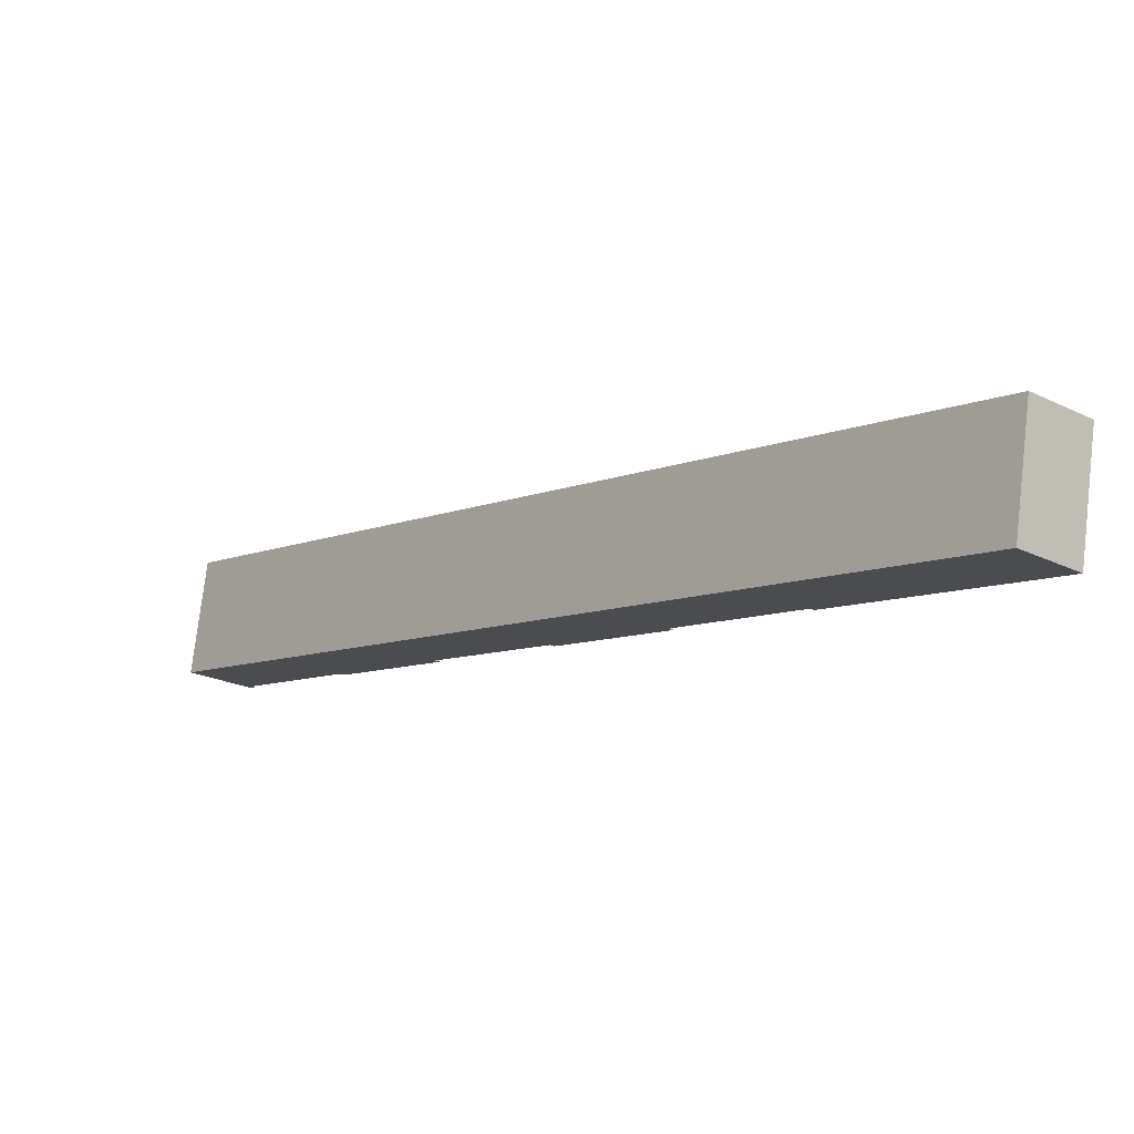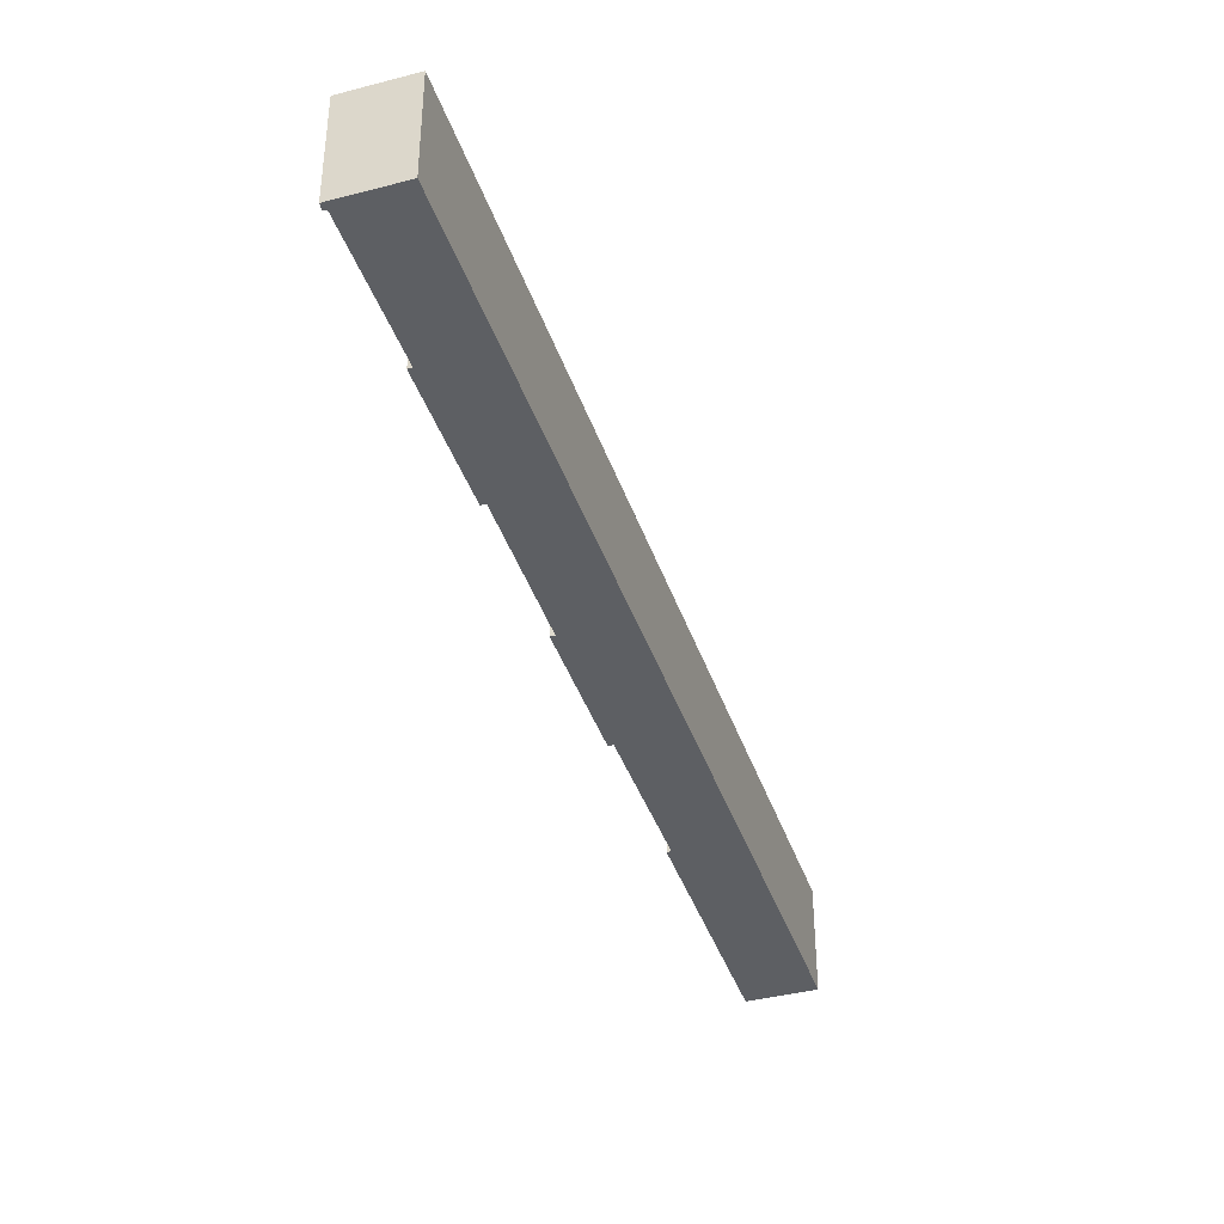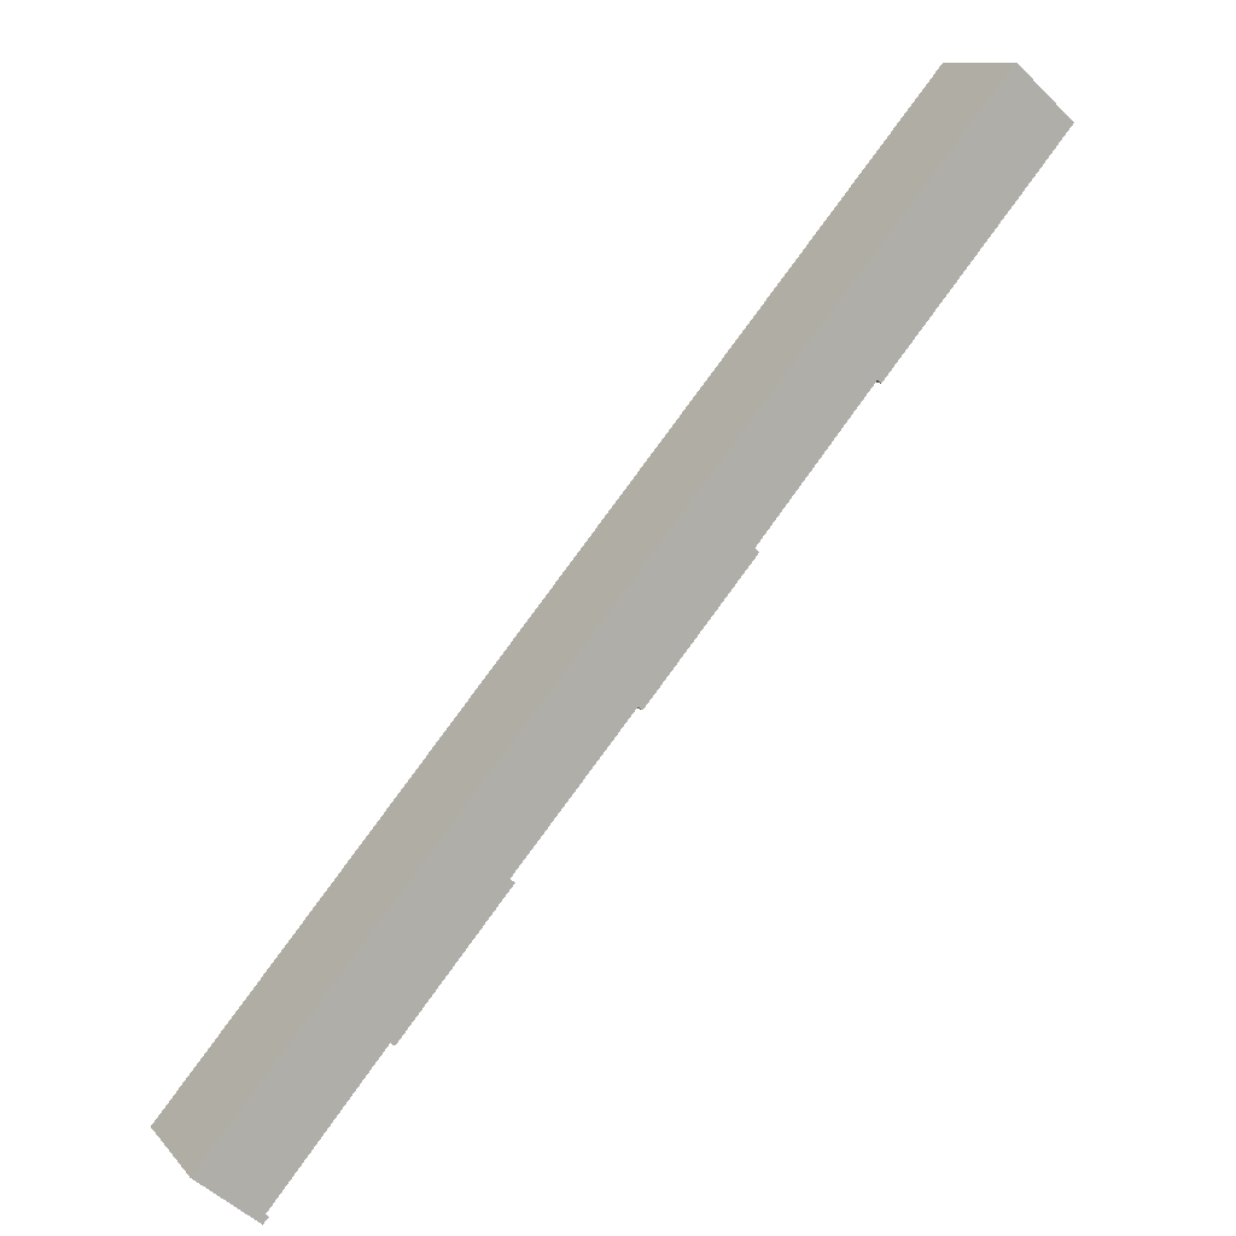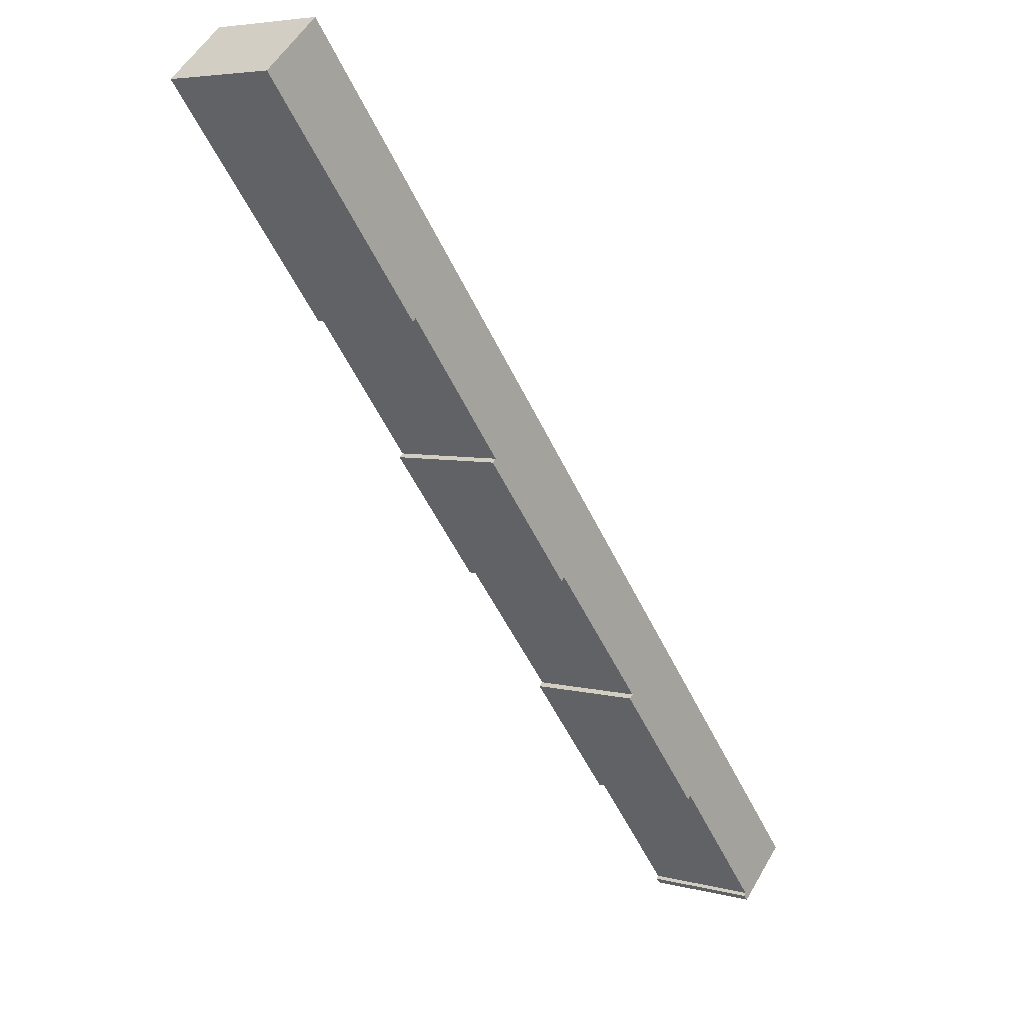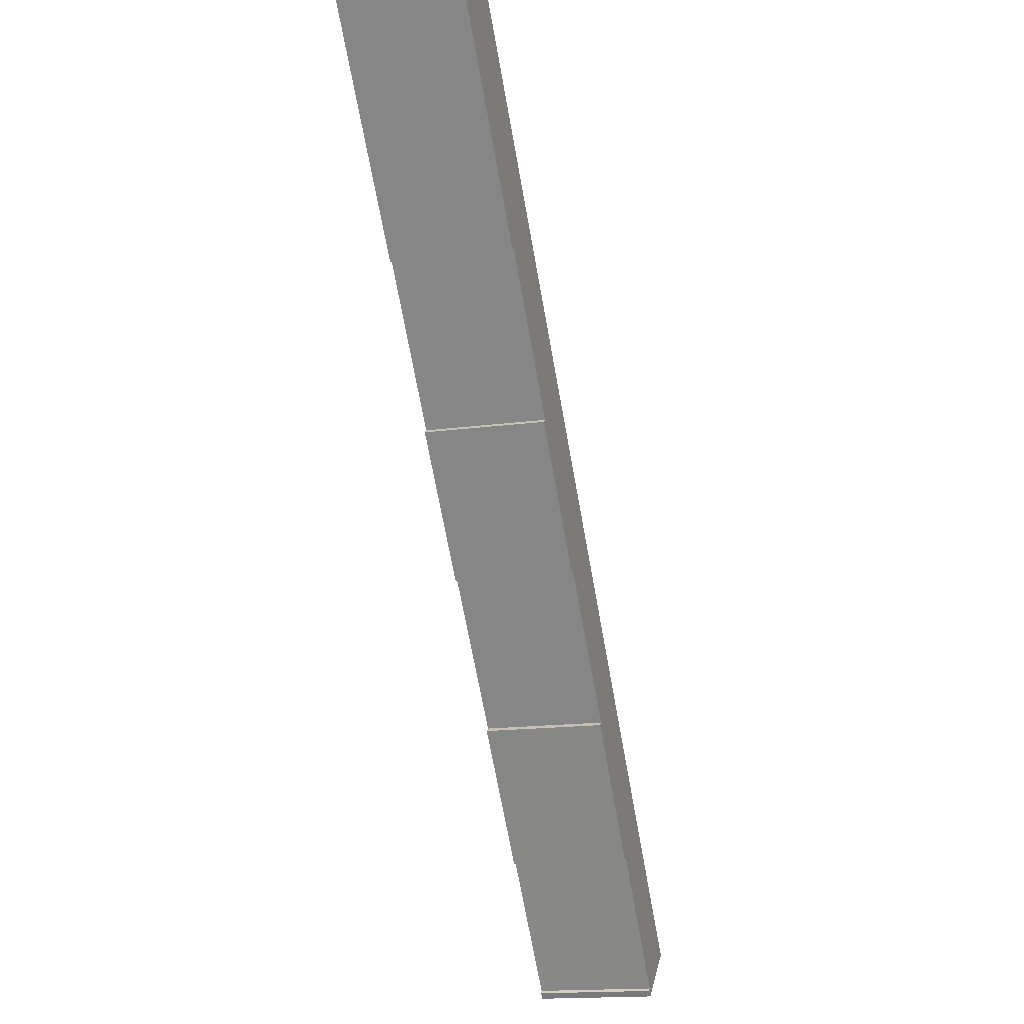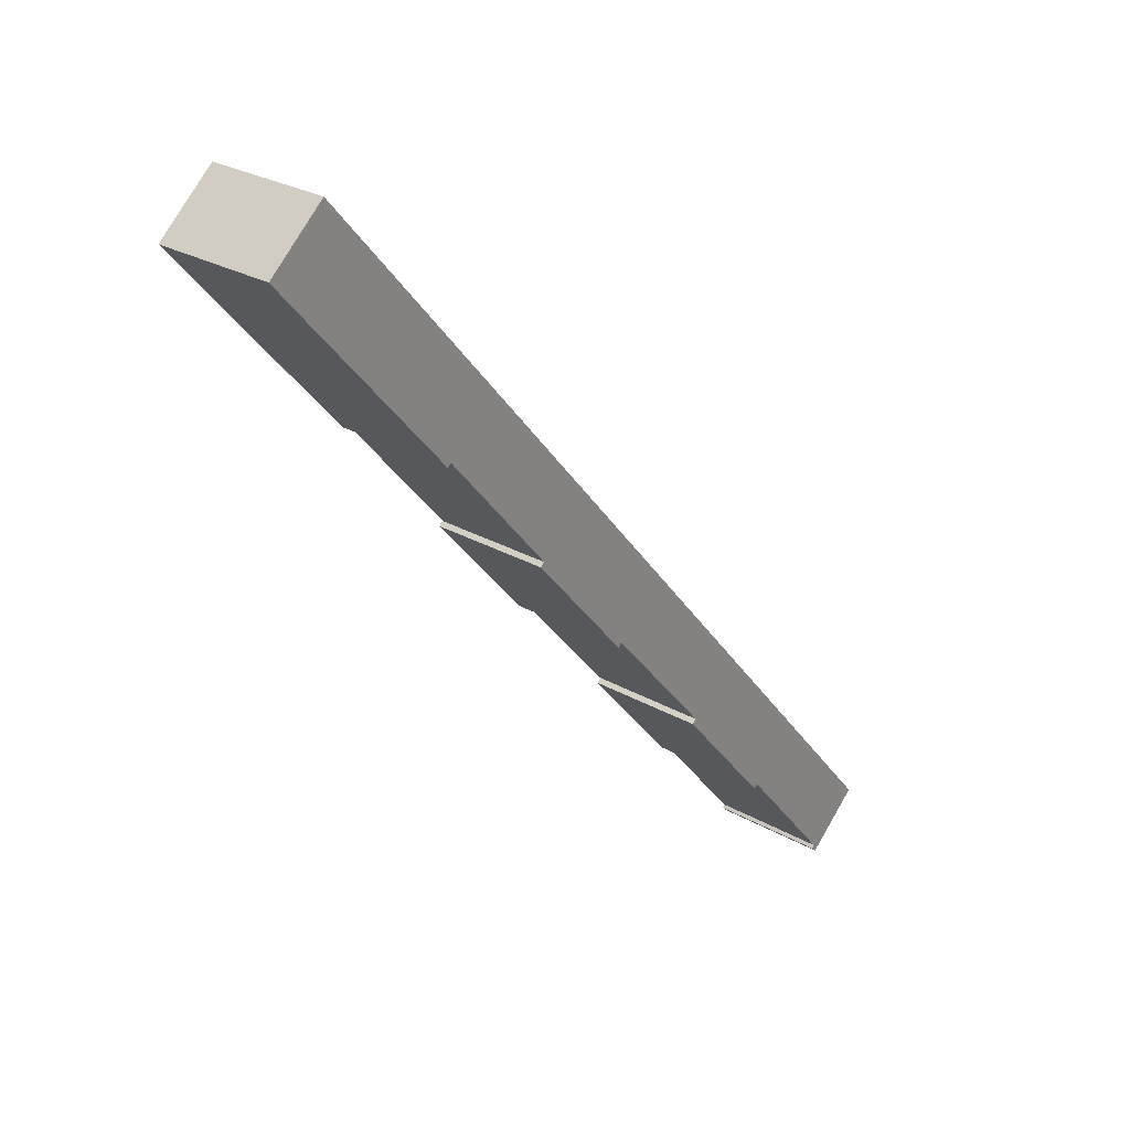
<metadata>
{"format":"obj","ext":"obj","renderer":"f3d","projection":"perspective","resolution":1024,"background":"white","views":[{"elev":76.0,"azim":6.7,"up":"+Z"},{"elev":-40.2,"azim":-121.7,"up":"+Y"},{"elev":10.7,"azim":-24.1,"up":"+Z"},{"elev":5.2,"azim":129.9,"up":"+Z"},{"elev":-16.1,"azim":105.7,"up":"+Z"},{"elev":27.5,"azim":131.1,"up":"+Z"}]}
</metadata>
<code>
v  0 15.48 9.481e-16
v  8.093 15.48 -5.59
v  7.395 15.48 -6.285
v  7.741 15.48 -5.229
v  62.79 15.48 73.98
v  21.47 15.48 11.14
v  21.98 15.48 10.73
v  34.87 15.48 27.07
v  49.51 15.48 44.12
v  63 15.48 59.98
v  77.48 15.48 77.22
v  89.76 15.48 105.8
v  77.97 15.48 76.81
v  97.31 15.48 99.46
v  93.78 15.48 110.5
v  101.3 15.48 104.1
v  63.57 15.48 59.53
v  50 15.48 43.62
v  35.47 15.48 26.61
v  50 -2.671e-15 43.62
v  49.51 -2.701e-15 44.12
v  21.98 -6.569e-16 10.73
v  21.47 -6.824e-16 11.14
v  7.395 3.848e-16 -6.285
v  0 0 0
v  77.97 -4.704e-15 76.81
v  77.48 -4.728e-15 77.22
v  34.87 -1.657e-15 27.07
v  35.47 -1.63e-15 26.61
v  7.741 3.202e-16 -5.229
v  8.093 3.423e-16 -5.59
v  101.3 -6.375e-15 104.1
v  97.31 -6.09e-15 99.46
v  63 -3.673e-15 59.98
v  63.57 -3.645e-15 59.53
v  93.78 -6.766e-15 110.5
v  62.79 -4.53e-15 73.98
v  89.76 -6.476e-15 105.8
g defaultobject
f 1 2 3
f 2 1 4
f 4 1 5
f 4 5 6
f 6 5 7
f 7 5 8
f 8 5 9
f 9 5 10
f 10 5 11
f 11 5 12
f 11 12 13
f 13 12 14
f 14 12 15
f 14 15 16
f 9 17 18
f 17 9 10
f 19 7 8
f 20 9 18
f 9 20 21
f 22 6 7
f 6 22 23
f 24 1 3
f 1 24 25
f 26 11 13
f 11 26 27
f 21 8 9
f 8 21 28
f 29 7 19
f 7 29 22
f 23 4 6
f 4 23 30
f 31 3 2
f 3 31 24
f 32 14 16
f 14 32 13
f 13 32 26
f 26 32 33
f 27 10 11
f 10 27 34
f 35 18 17
f 18 35 20
f 28 19 8
f 19 28 29
f 30 2 4
f 2 30 31
f 36 16 15
f 16 36 32
f 34 17 10
f 17 34 35
f 25 5 1
f 5 25 37
f 5 37 12
f 12 37 38
f 12 38 15
f 15 38 36
f 38 32 36
f 32 38 33
f 33 38 37
f 33 37 27
f 27 37 34
f 34 37 25
f 34 25 35
f 35 25 21
f 21 25 28
f 28 25 29
f 29 25 23
f 23 25 30
f 30 25 31
f 31 25 24
f 22 29 23
f 20 35 21
f 26 33 27

</code>
